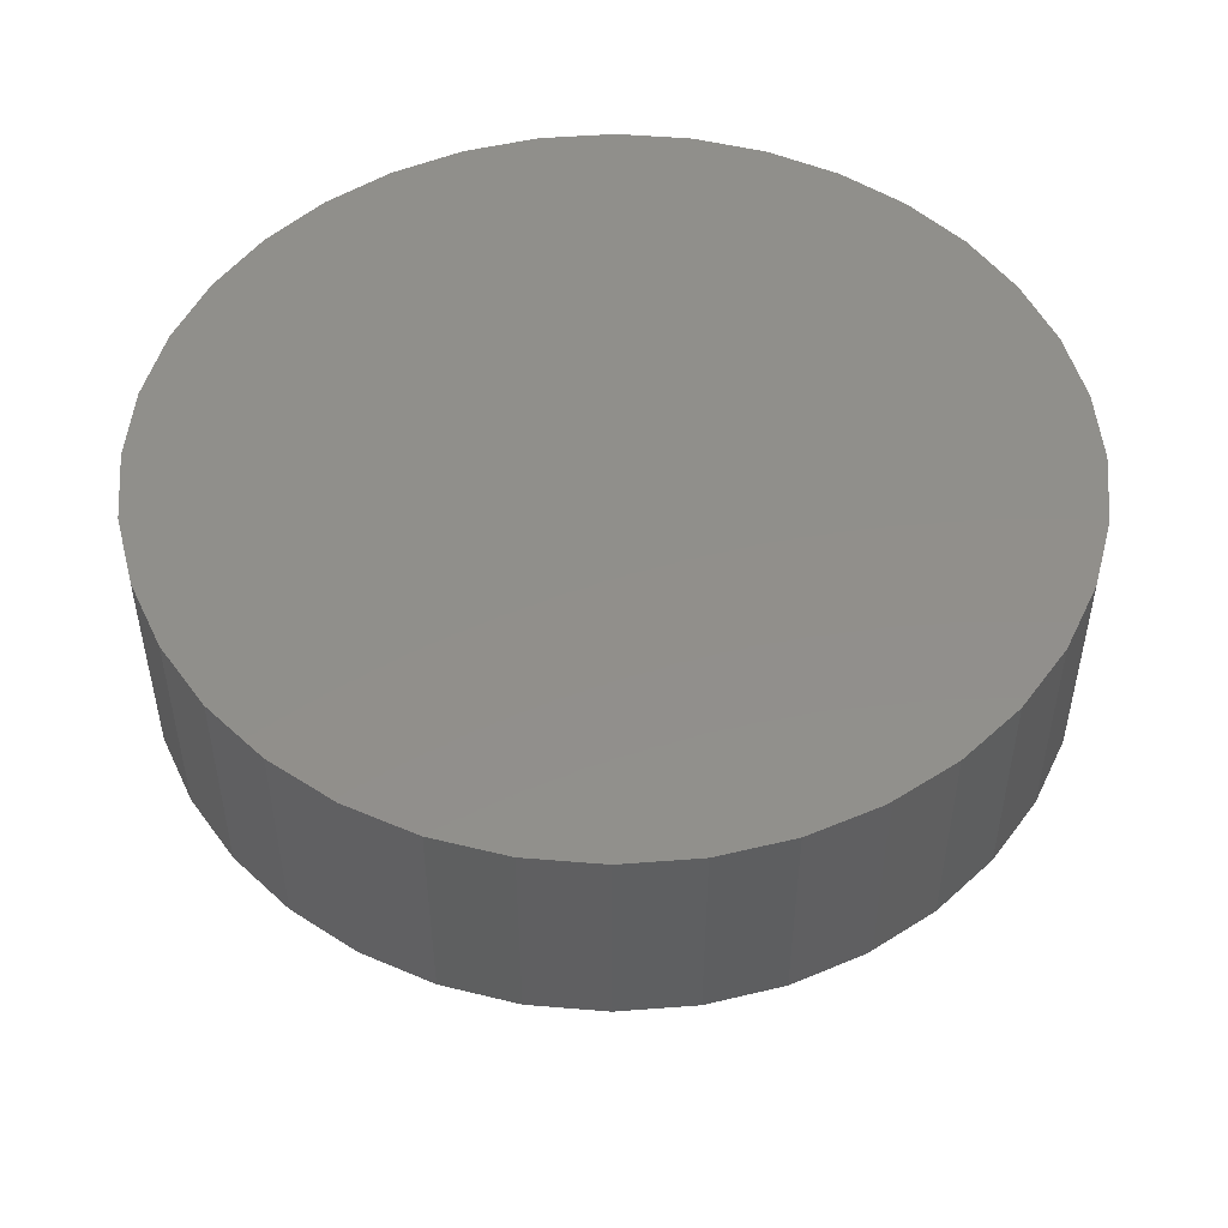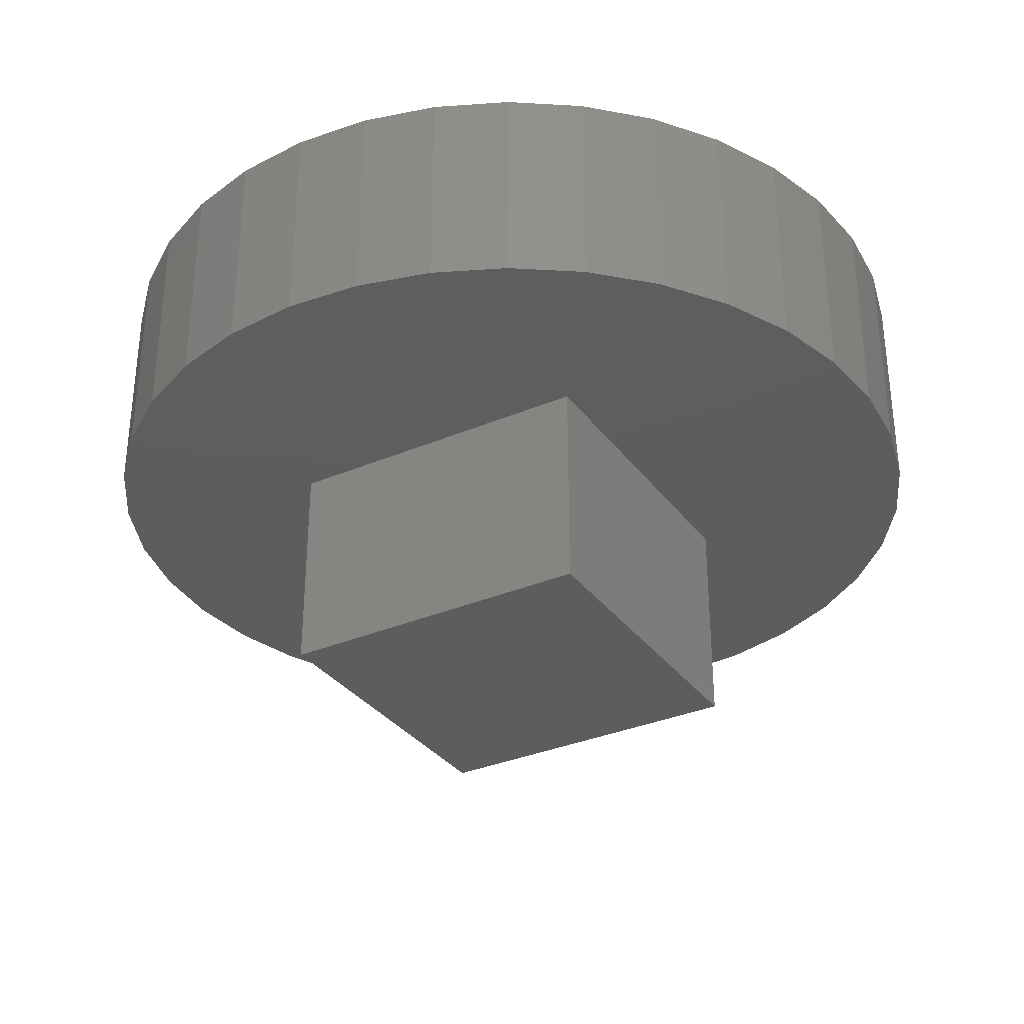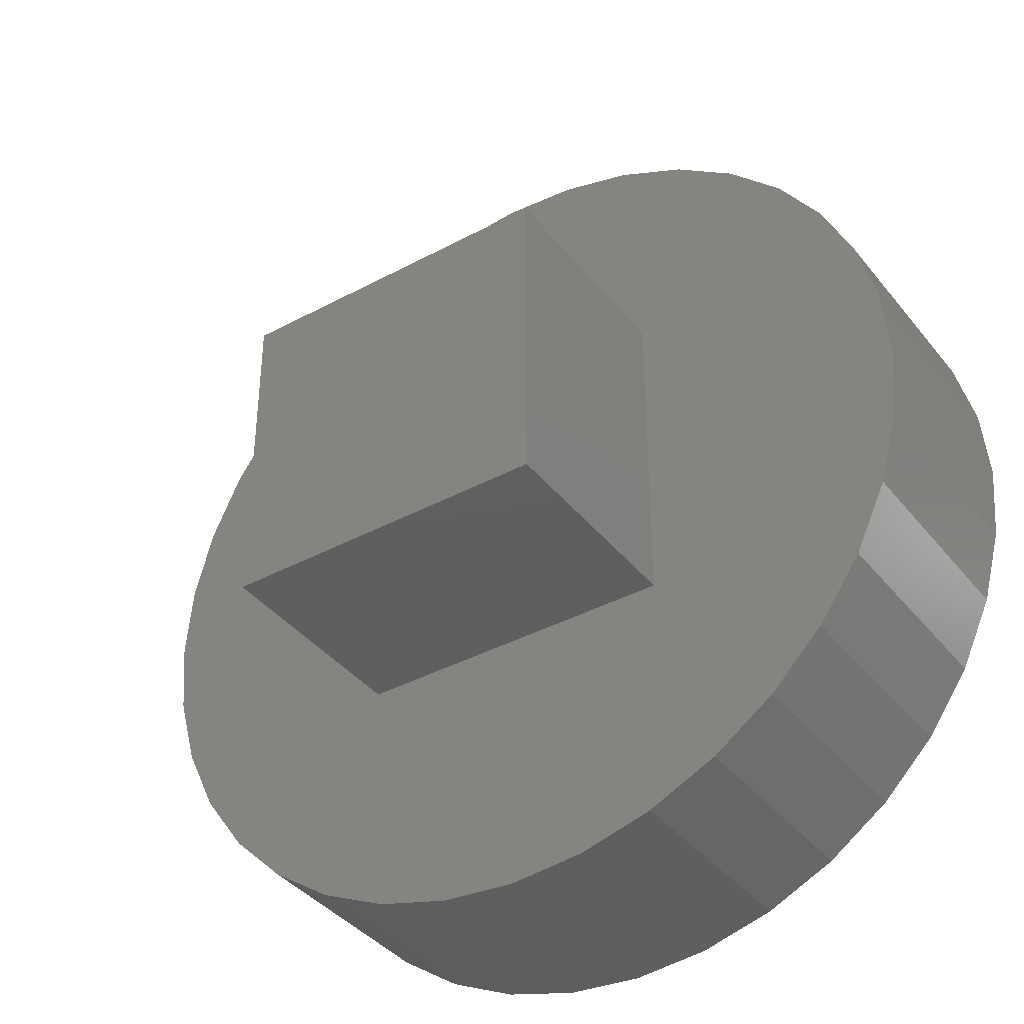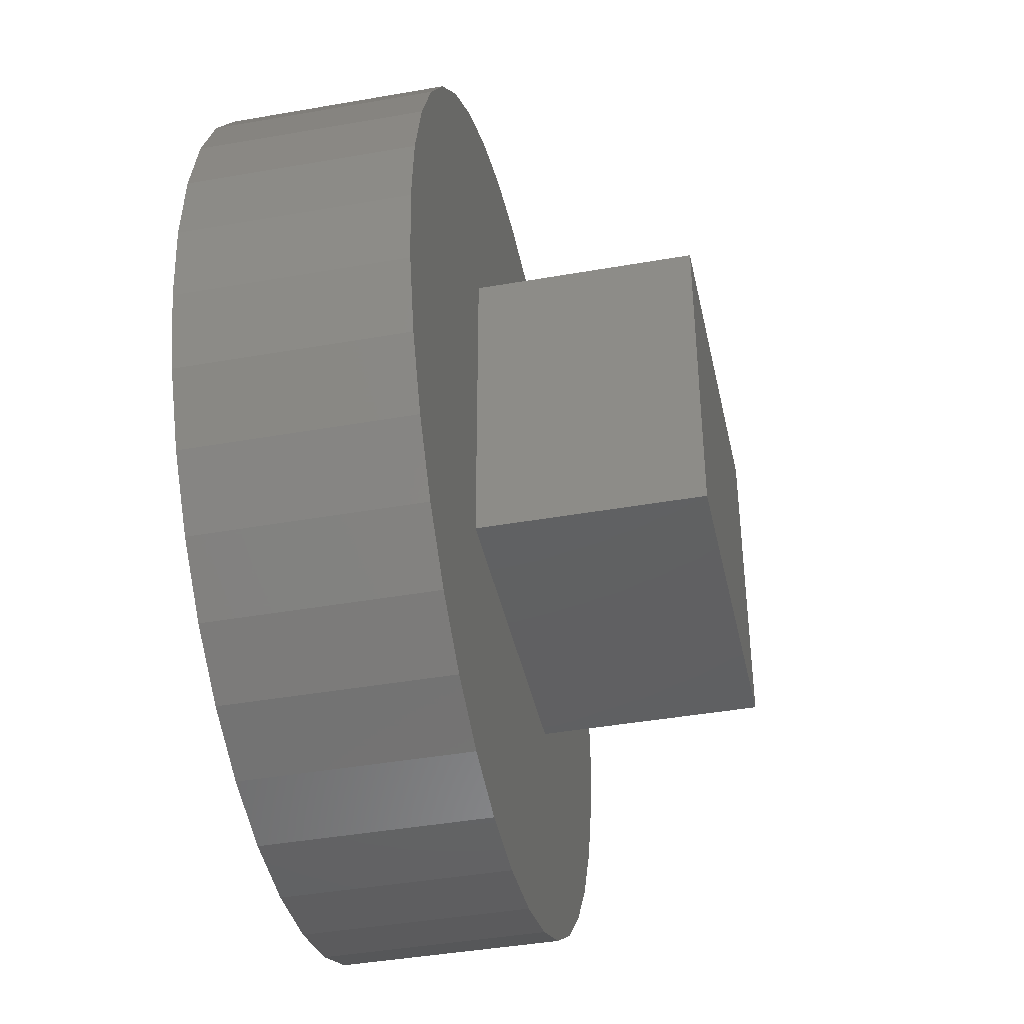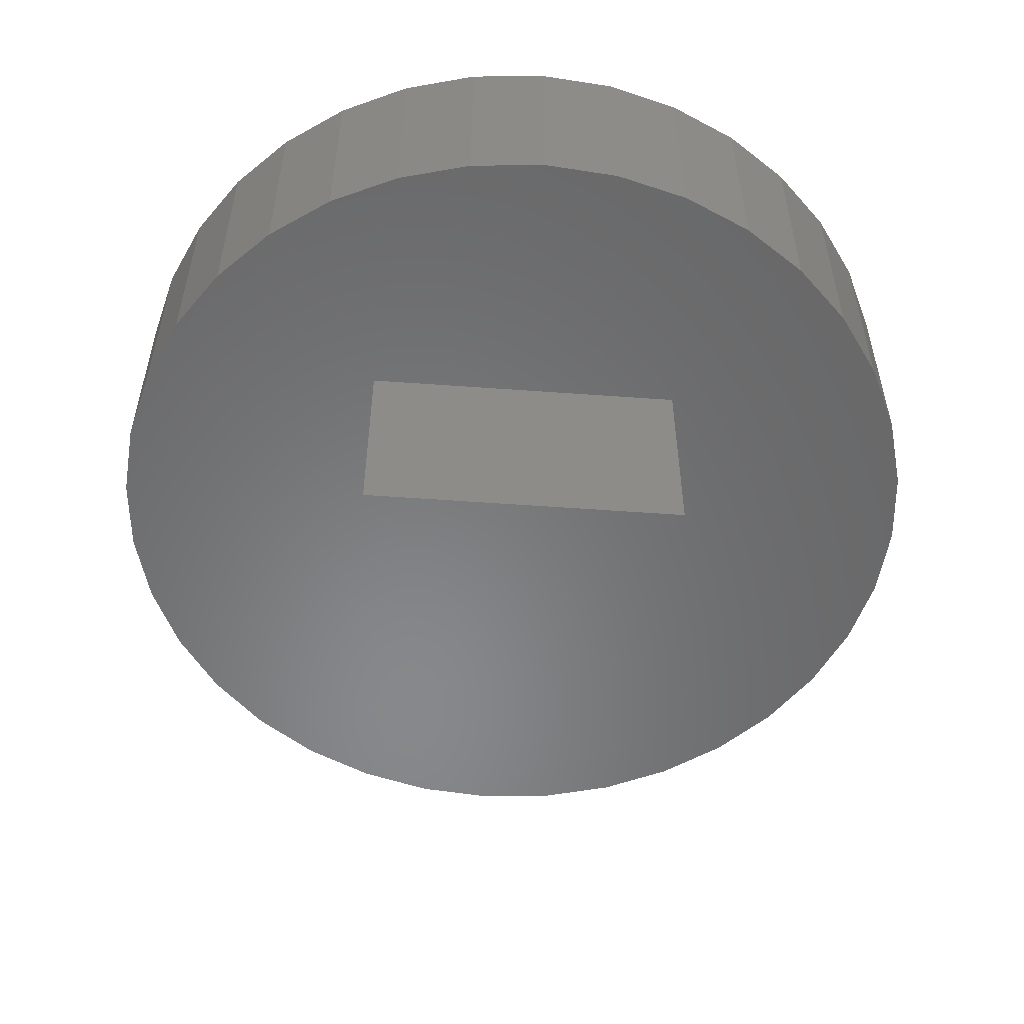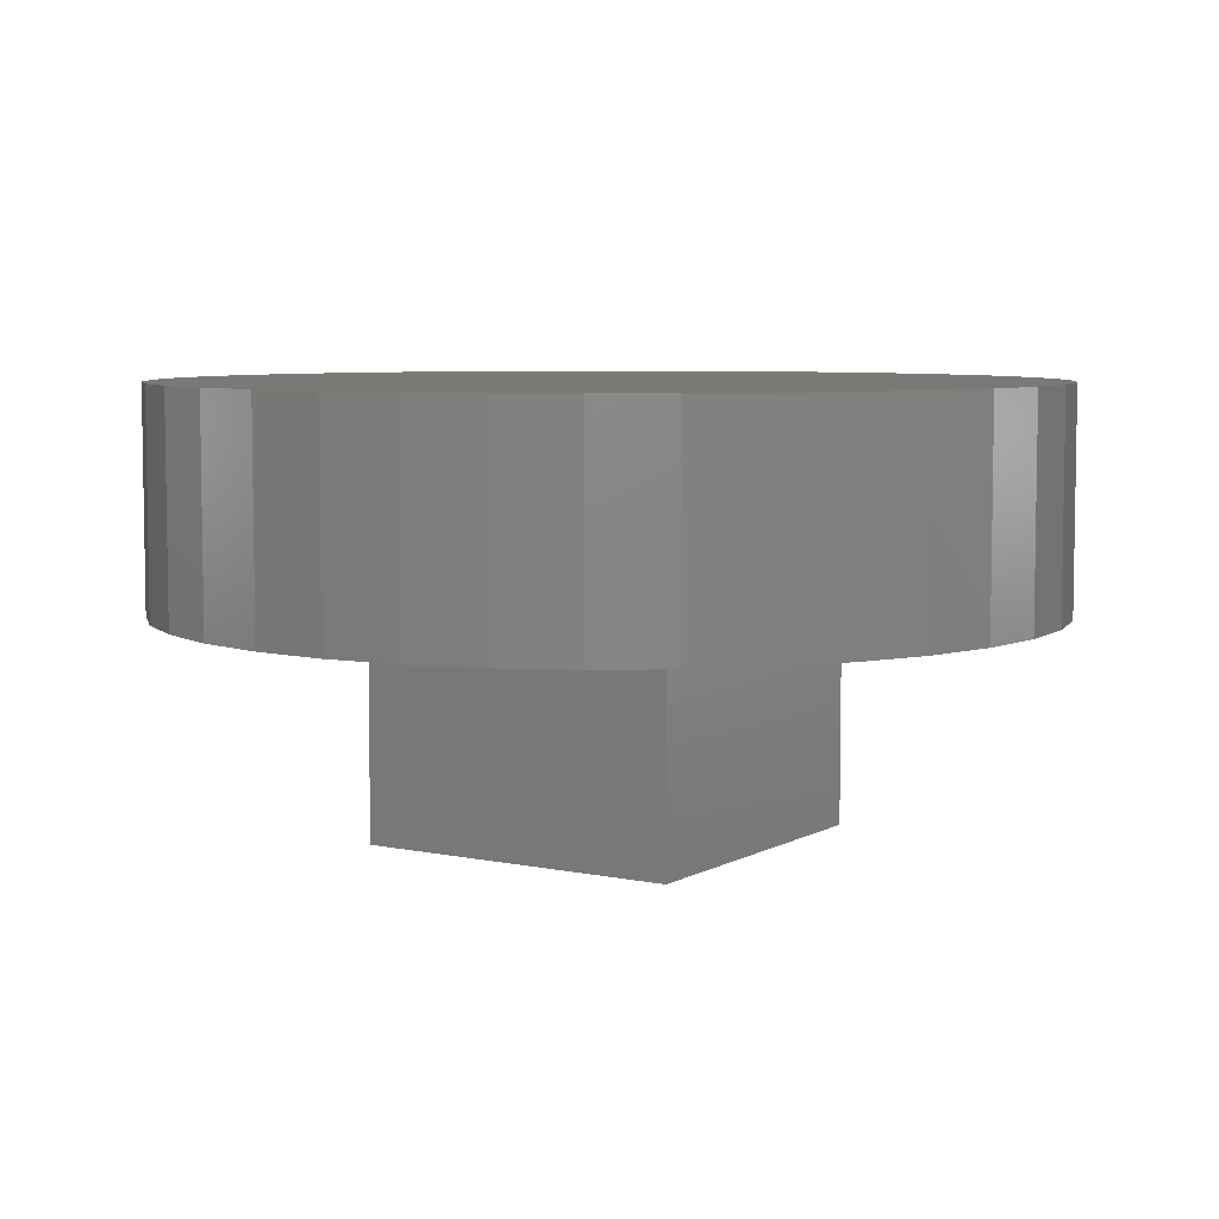
<metadata>
{"format":"stl","ext":"stl","renderer":"f3d","projection":"perspective","resolution":1024,"background":"white","views":[{"elev":50.2,"azim":110.2,"up":"+Z"},{"elev":-32.9,"azim":120.5,"up":"+Z"},{"elev":-38.8,"azim":-145.9,"up":"+Y"},{"elev":-41.8,"azim":102.0,"up":"+Y"},{"elev":-54.7,"azim":175.6,"up":"+Z"},{"elev":6.3,"azim":-57.4,"up":"+Z"}]}
</metadata>
<code>
# stl→obj: 80 verts, 156 faces
v 30 0 20
v 30 30 0
v 30 30 20
v 30 0 0
v 55 15 20
v 54.39 8.054 20
v 52.59 1.319 20
v 49.64 -5 20
v 54.39 21.95 20
v 45.64 -10.71 20
v 52.59 28.68 20
v 40.71 -15.64 20
v 49.64 35 20
v 35 -19.64 20
v 45.64 40.71 20
v 40.71 45.64 20
v 28.68 -22.59 20
v 21.95 -24.39 20
v 15 -25 20
v 0 0 20
v 8.054 -24.39 20
v 1.319 -22.59 20
v -10.71 -15.64 20
v -5 -19.64 20
v 35 49.64 20
v 28.68 52.59 20
v 21.95 54.39 20
v 15 55 20
v 0 30 20
v 8.054 54.39 20
v 1.319 52.59 20
v -15.64 -10.71 20
v -5 49.64 20
v -19.64 -5 20
v -10.71 45.64 20
v -22.59 1.319 20
v -15.64 40.71 20
v -24.39 8.054 20
v -19.64 35 20
v -25 15 20
v -22.59 28.68 20
v -24.39 21.95 20
v 0 0 0
v 0 30 0
v -19.64 35 40
v -22.59 28.68 40
v 54.39 21.95 40
v 52.59 28.68 40
v 55 15 40
v 49.64 35 40
v 15 -25 40
v 8.054 -24.39 40
v 54.39 8.054 40
v -25 15 40
v -24.39 8.054 40
v 15 55 40
v 21.95 54.39 40
v -5 -19.64 40
v -10.71 -15.64 40
v 45.64 40.71 40
v 1.319 52.59 40
v 8.054 54.39 40
v -5 49.64 40
v -22.59 1.319 40
v -19.64 -5 40
v 52.59 1.319 40
v 49.64 -5 40
v 45.64 -10.71 40
v 40.71 45.64 40
v 40.71 -15.64 40
v 35 49.64 40
v 35 -19.64 40
v 28.68 52.59 40
v 28.68 -22.59 40
v 21.95 -24.39 40
v 1.319 -22.59 40
v -10.71 45.64 40
v -15.64 40.71 40
v -15.64 -10.71 40
v -24.39 21.95 40
f 1 2 3
f 2 1 4
f 1 5 6
f 1 6 7
f 3 5 1
f 1 7 8
f 5 3 9
f 1 8 10
f 9 3 11
f 1 10 12
f 11 3 13
f 1 12 14
f 13 3 15
f 15 3 16
f 17 1 14
f 18 1 17
f 19 1 18
f 20 19 21
f 20 21 22
f 19 20 1
f 23 20 24
f 24 20 22
f 16 3 25
f 3 26 25
f 3 27 26
f 3 28 27
f 29 28 3
f 28 29 30
f 30 29 31
f 32 20 23
f 29 33 31
f 34 20 32
f 29 35 33
f 36 20 34
f 29 37 35
f 38 20 36
f 29 39 37
f 40 20 38
f 29 41 39
f 20 40 29
f 29 42 41
f 29 40 42
f 43 29 44
f 29 43 20
f 2 29 3
f 29 2 44
f 43 1 20
f 1 43 4
f 41 45 39
f 45 41 46
f 47 11 48
f 11 47 9
f 49 9 47
f 9 49 5
f 48 13 50
f 13 48 11
f 21 51 52
f 51 21 19
f 53 5 49
f 5 53 6
f 38 54 40
f 54 38 55
f 27 56 57
f 56 27 28
f 23 58 59
f 58 23 24
f 50 15 60
f 15 50 13
f 30 61 62
f 61 30 31
f 31 63 61
f 63 31 33
f 34 64 36
f 64 34 65
f 47 53 49
f 48 53 47
f 48 66 53
f 50 66 48
f 50 67 66
f 60 67 50
f 60 68 67
f 69 68 60
f 69 70 68
f 71 70 69
f 71 72 70
f 73 72 71
f 73 74 72
f 57 74 73
f 57 75 74
f 56 75 57
f 56 51 75
f 62 51 56
f 62 52 51
f 61 52 62
f 61 76 52
f 63 76 61
f 63 58 76
f 77 58 63
f 77 59 58
f 78 59 77
f 78 79 59
f 45 79 78
f 45 65 79
f 46 65 45
f 46 64 65
f 80 64 46
f 80 55 64
f 55 80 54
f 67 7 66
f 7 67 8
f 33 77 63
f 77 33 35
f 32 65 34
f 65 32 79
f 42 46 41
f 46 42 80
f 23 79 32
f 79 23 59
f 26 57 73
f 57 26 27
f 18 74 75
f 74 18 17
f 22 52 76
f 52 22 21
f 17 72 74
f 72 17 14
f 16 71 69
f 71 16 25
f 40 80 42
f 80 40 54
f 25 73 71
f 73 25 26
f 37 77 35
f 77 37 78
f 14 70 72
f 70 14 12
f 19 75 51
f 75 19 18
f 66 6 53
f 6 66 7
f 60 16 69
f 16 60 15
f 24 76 58
f 76 24 22
f 28 62 56
f 62 28 30
f 68 8 67
f 8 68 10
f 12 68 70
f 68 12 10
f 39 78 37
f 78 39 45
f 36 55 38
f 55 36 64
f 43 2 4
f 2 43 44

</code>
